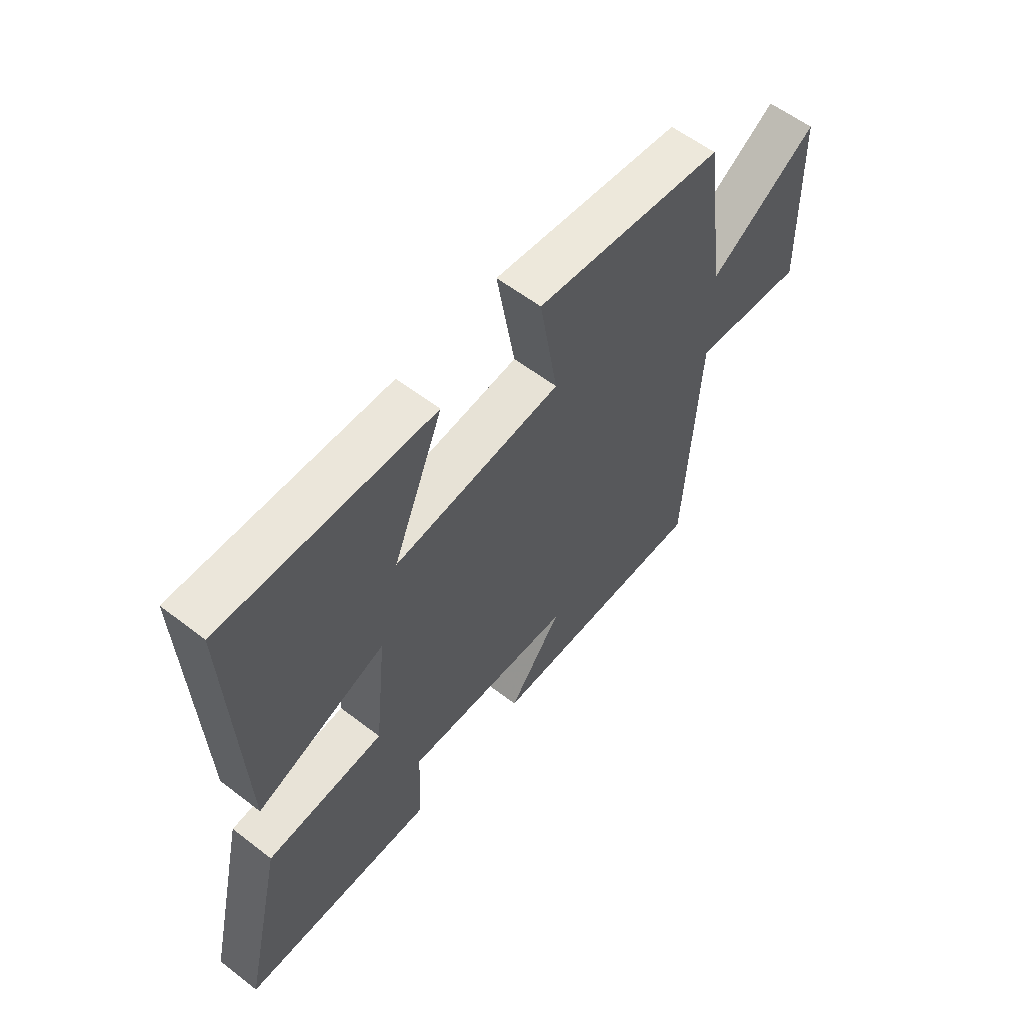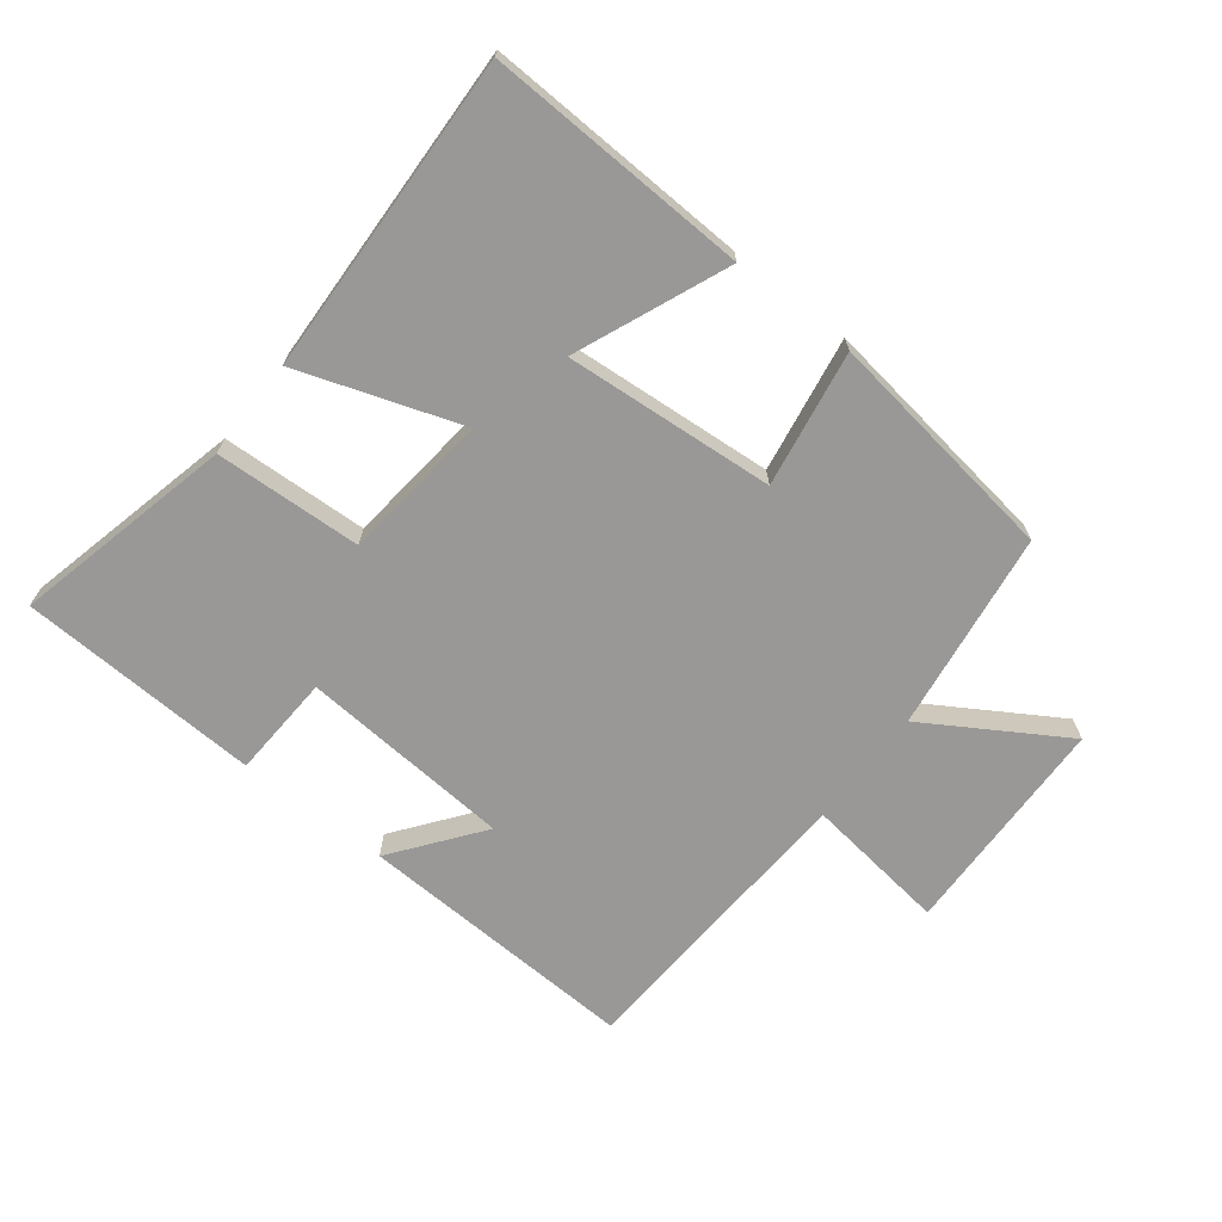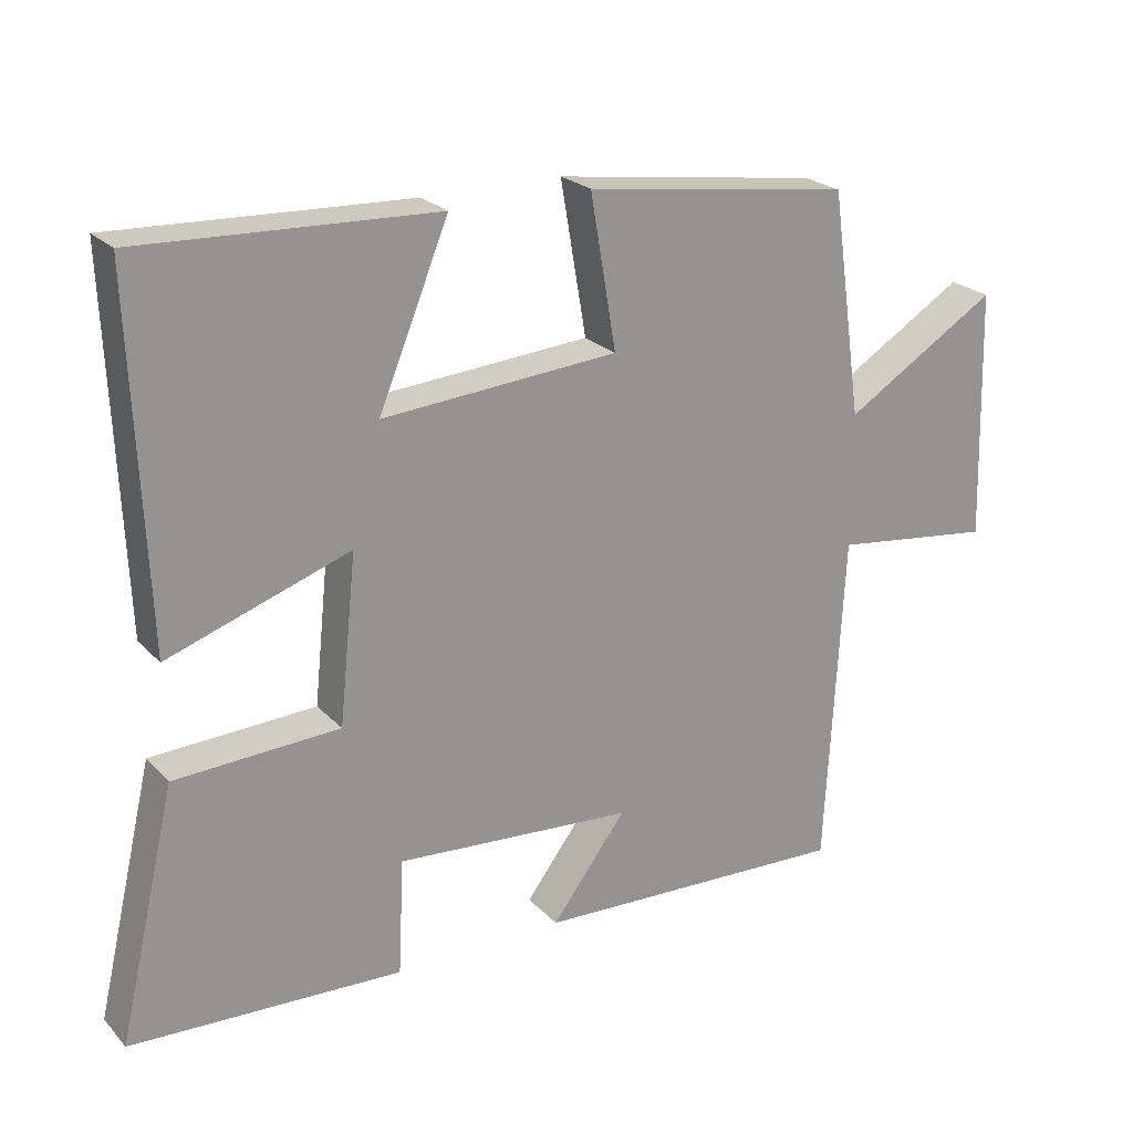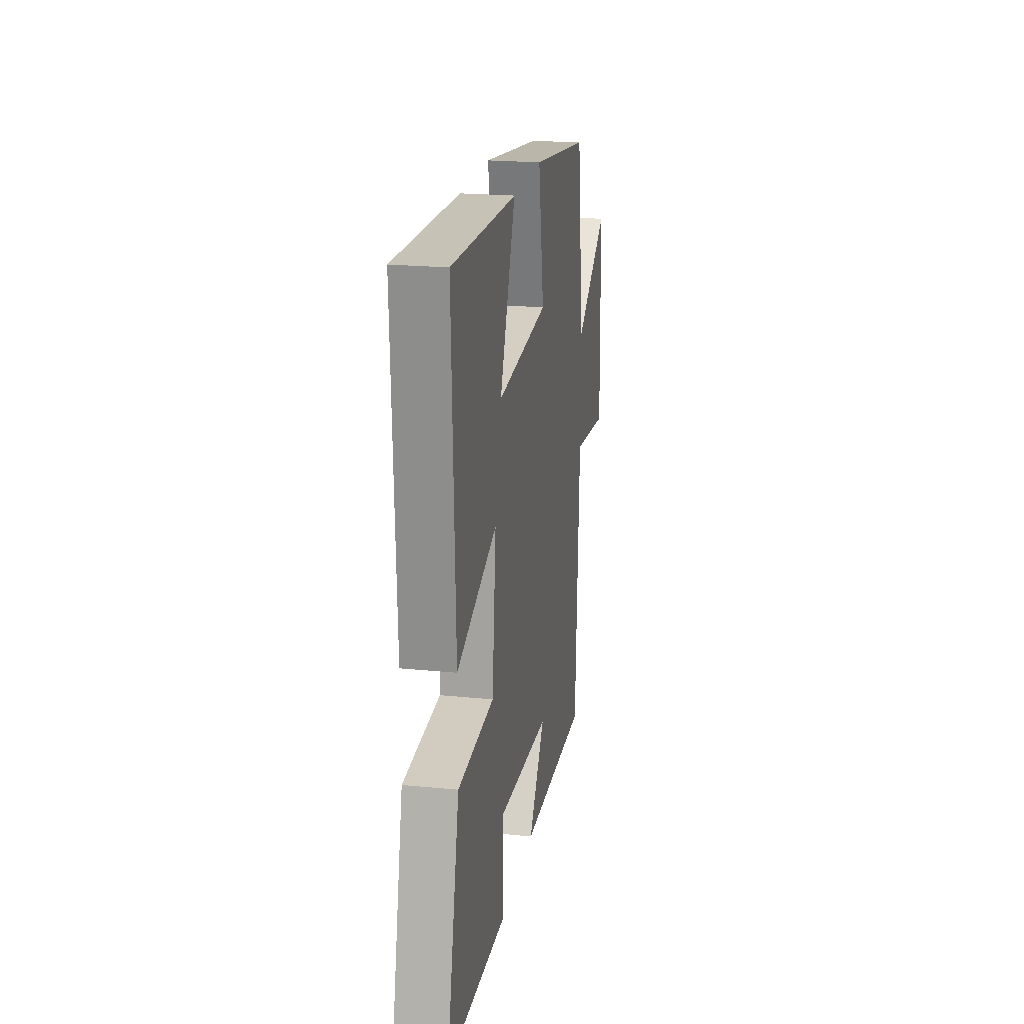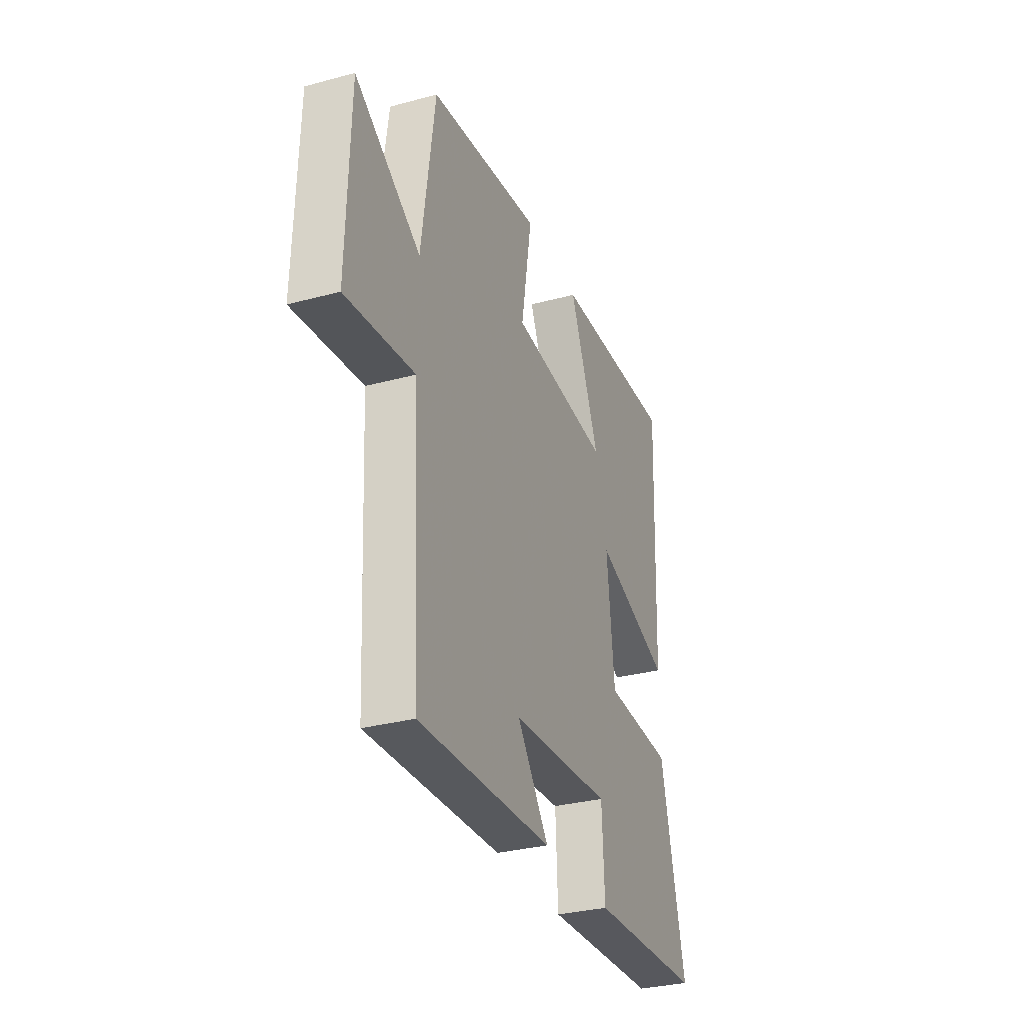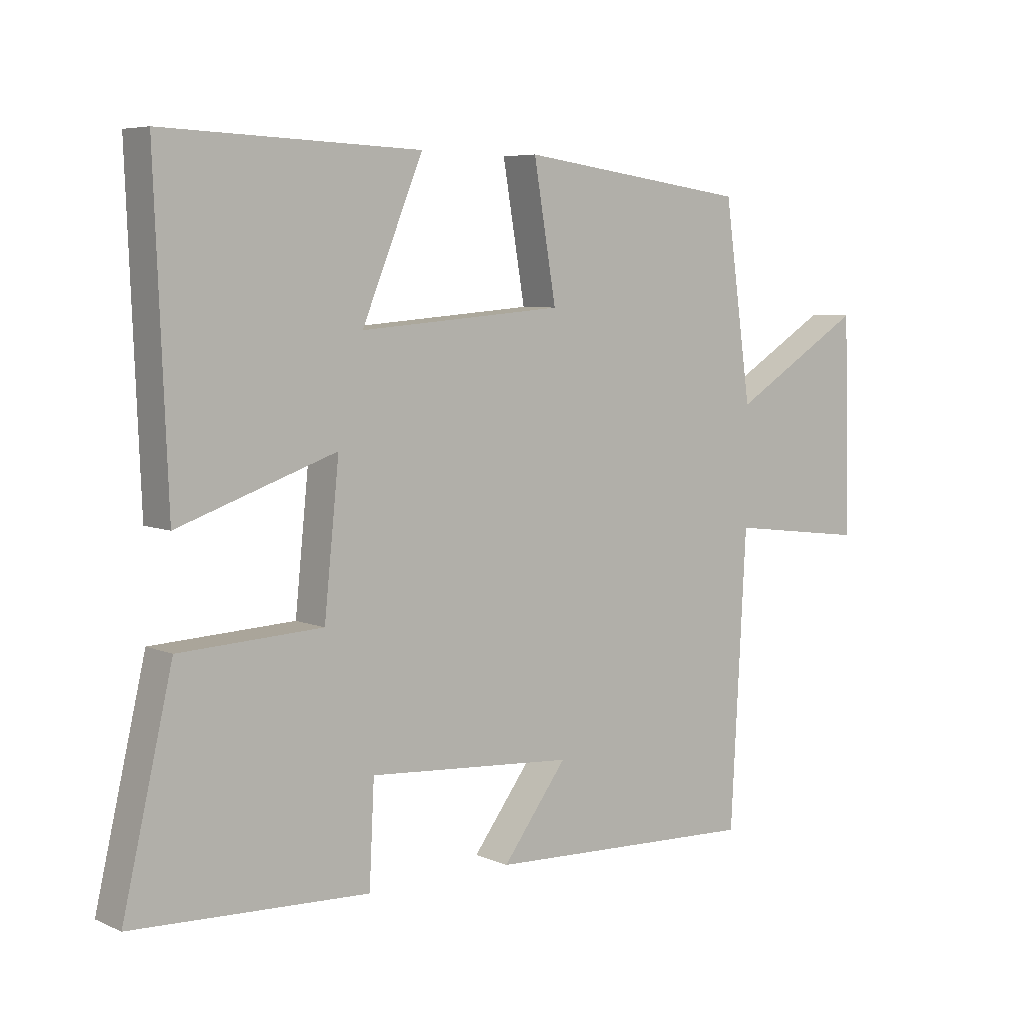
<metadata>
{"format":"obj","ext":"obj","renderer":"f3d","projection":"perspective","resolution":1024,"background":"white","views":[{"elev":58.4,"azim":-51.5,"up":"+Z"},{"elev":-68.6,"azim":-38.0,"up":"+Y"},{"elev":23.1,"azim":-31.2,"up":"+Z"},{"elev":21.3,"azim":-80.0,"up":"+Z"},{"elev":-31.4,"azim":110.9,"up":"+Z"},{"elev":6.2,"azim":-38.4,"up":"+Z"}]}
</metadata>
<code>
v -0.58 0.07 -0.483
v -0.5 0.07 -0.139
v -0.271 0.07 -0.128
v -0.247 0.07 0.104
v -0.5 0.07 0.017
v -0.52 0.07 0.516
v -0.109 0.07 0.5
v -0.207 0.07 0.262
v 0.121 0.07 0.288
v 0.085 0.07 0.5
v 0.456 0.07 0.449
v 0.5 0.07 0.137
v 0.714 0.07 0.269
v 0.724 0.07 -0.079
v 0.5 0.07 -0.051
v 0.475 0.07 -0.518
v 0.034 0.07 -0.5
v 0.138 0.07 -0.362
v -0.194 0.07 -0.338
v -0.202 0.07 -0.5
v -0.58 0 -0.483
v -0.5 0 -0.139
v -0.271 0 -0.128
v -0.247 0 0.104
v -0.5 0 0.017
v -0.52 0 0.516
v -0.109 0 0.5
v -0.207 0 0.262
v 0.121 0 0.288
v 0.085 0 0.5
v 0.456 0 0.449
v 0.5 0 0.137
v 0.714 0 0.269
v 0.724 0 -0.079
v 0.5 0 -0.051
v 0.475 0 -0.518
v 0.034 0 -0.5
v 0.138 0 -0.362
v -0.194 0 -0.338
v -0.202 0 -0.5
f 19 20 1 2
f 18 19 2 3
f 15 16 17 18
f 15 18 3 4
f 12 13 14 15
f 12 15 4
f 9 10 11 12
f 8 9 12 4
f 5 6 7 8
f 4 5 8
f 22 21 40 39
f 23 22 39 38
f 38 37 36 35
f 24 23 38 35
f 35 34 33 32
f 24 35 32
f 32 31 30 29
f 24 32 29 28
f 28 27 26 25
f 28 25 24
f 1 21 22 2
f 2 22 23 3
f 3 23 24 4
f 4 24 25 5
f 5 25 26 6
f 6 26 27 7
f 7 27 28 8
f 8 28 29 9
f 9 29 30 10
f 10 30 31 11
f 11 31 32 12
f 12 32 33 13
f 13 33 34 14
f 14 34 35 15
f 15 35 36 16
f 16 36 37 17
f 17 37 38 18
f 18 38 39 19
f 19 39 40 20
f 20 40 21 1

</code>
